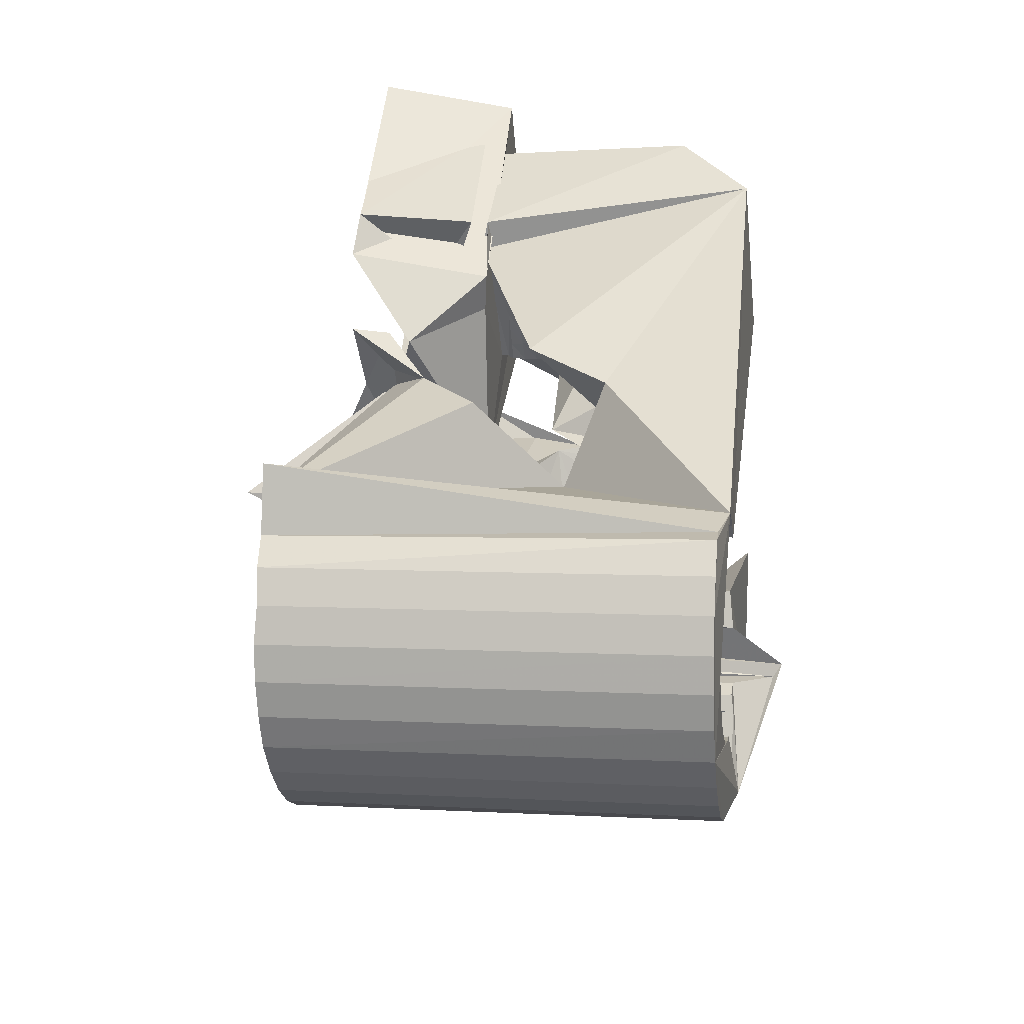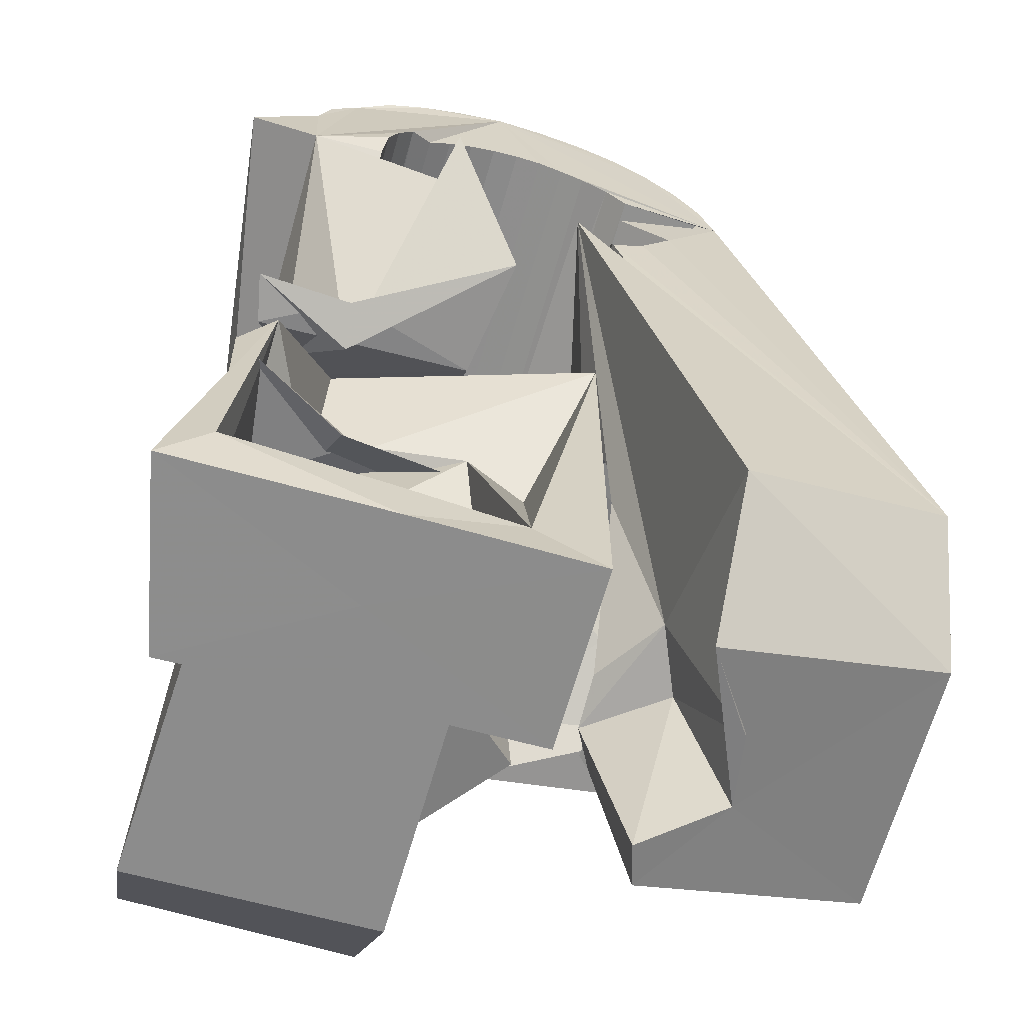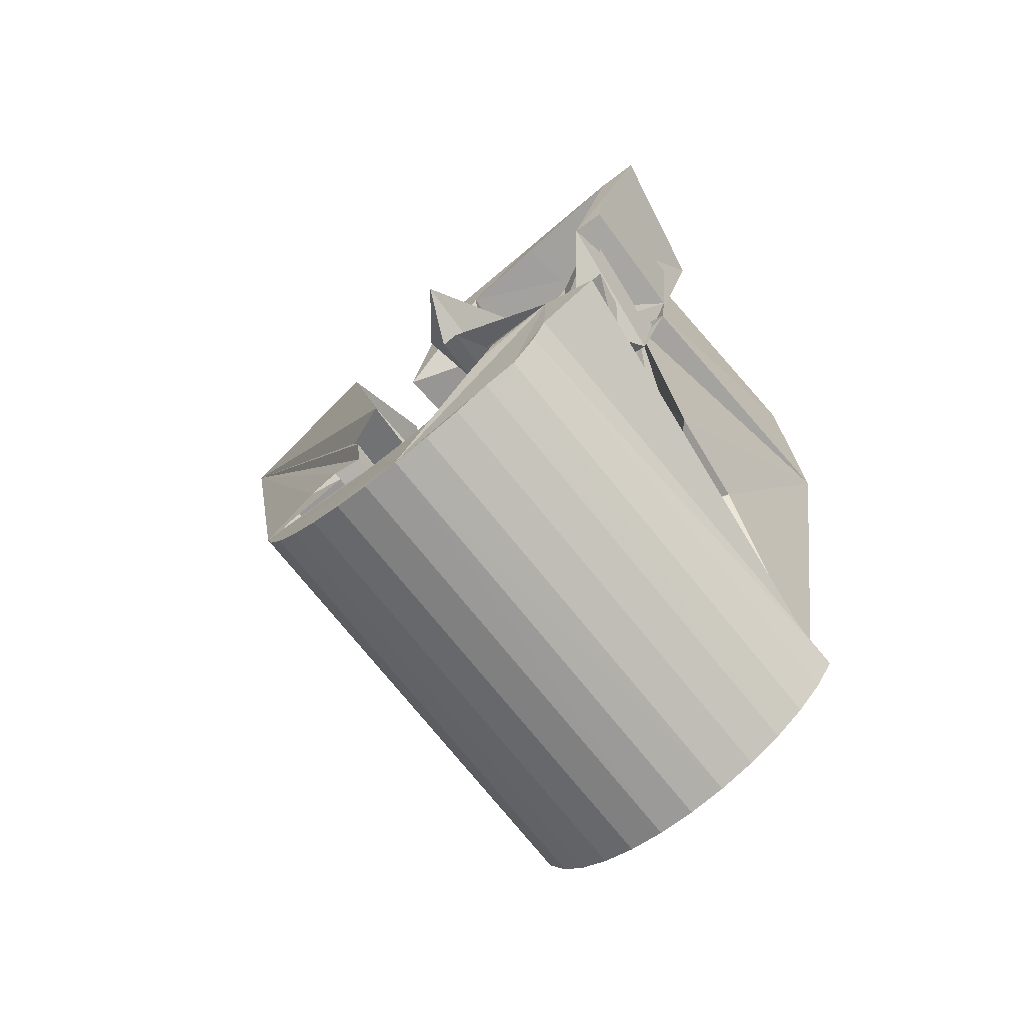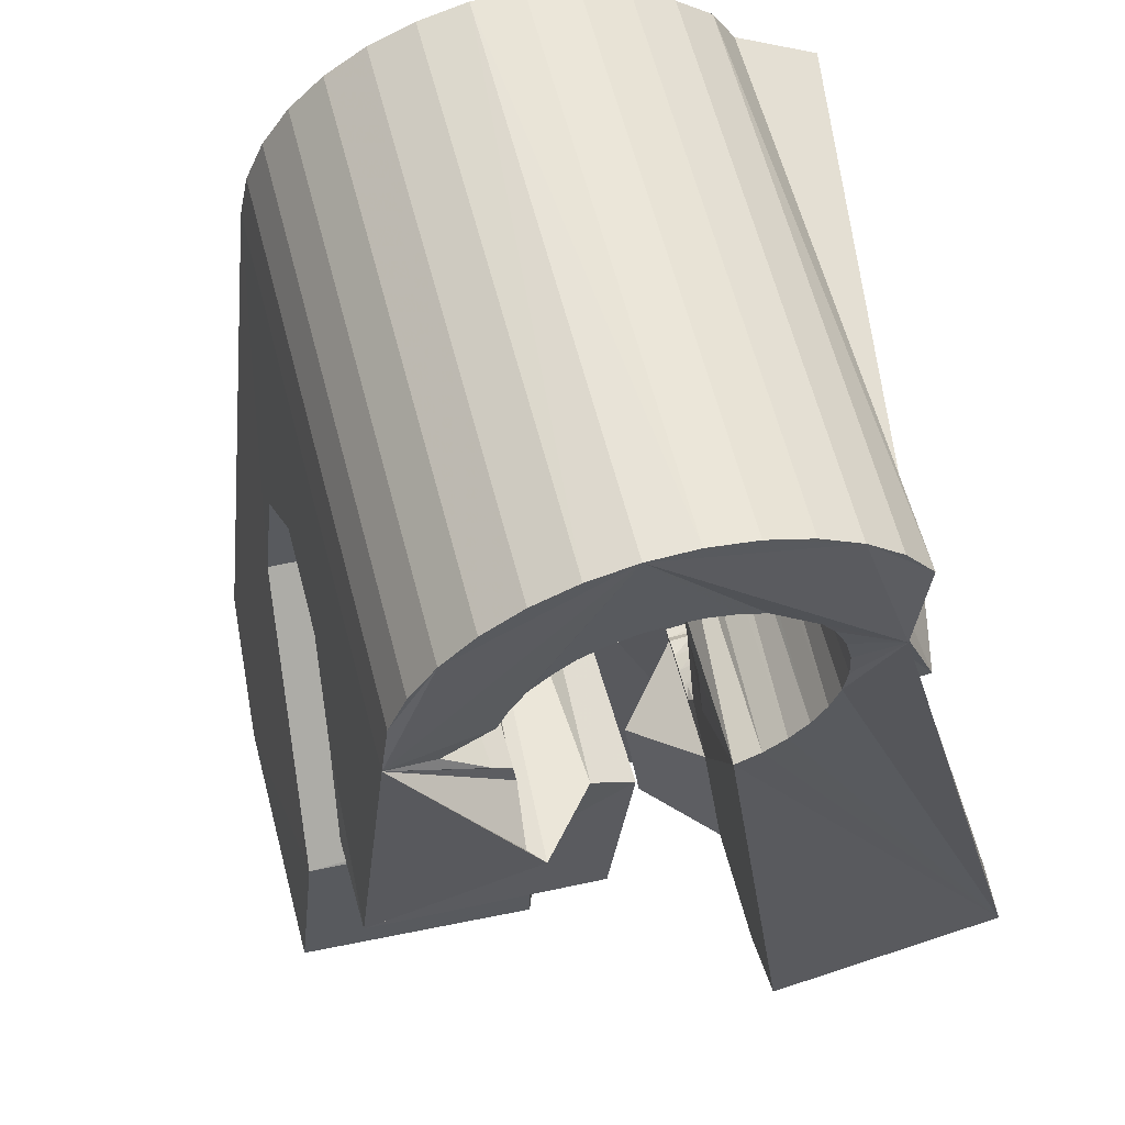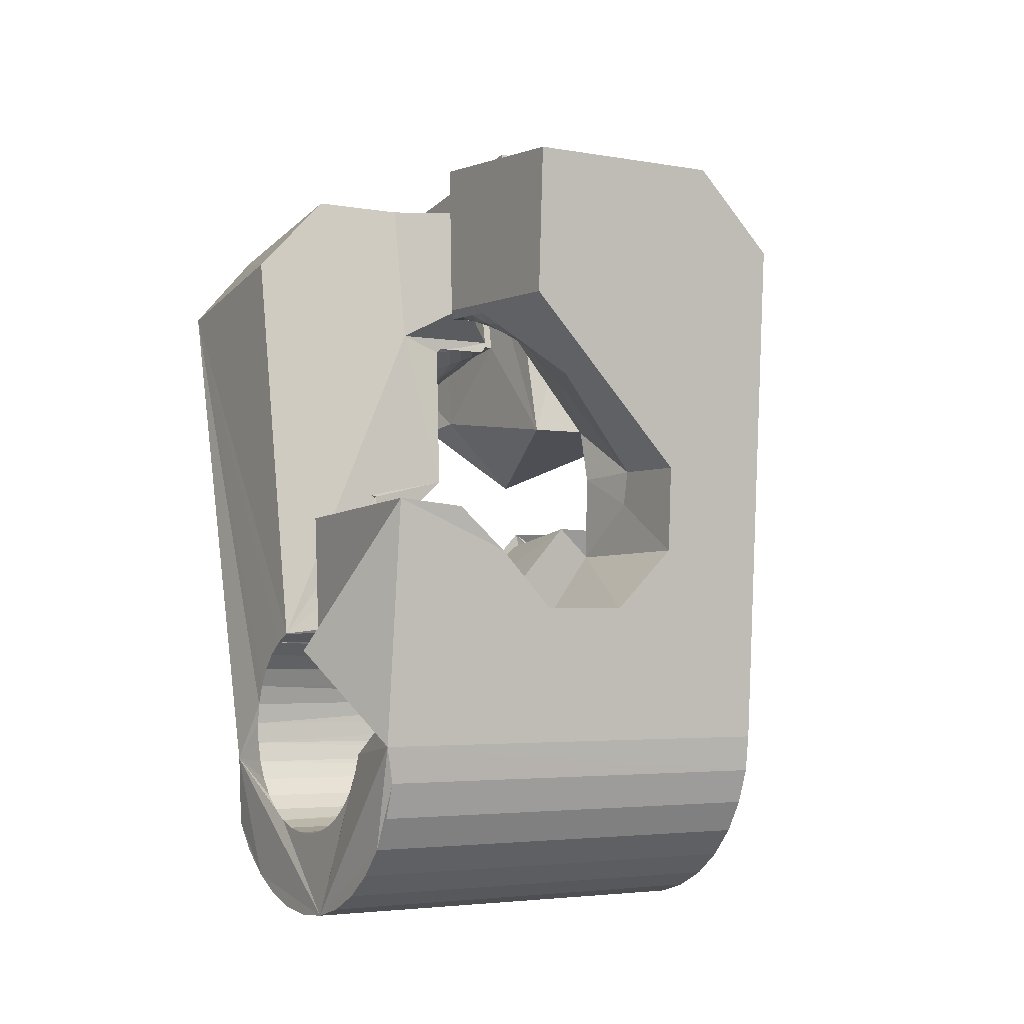
<metadata>
{"format":"obj","ext":"obj","renderer":"f3d","projection":"perspective","resolution":1024,"background":"white","views":[{"elev":-50.0,"azim":-100.2,"up":"+Z"},{"elev":18.3,"azim":-2.6,"up":"+Y"},{"elev":-66.8,"azim":-155.9,"up":"+Z"},{"elev":-20.4,"azim":-172.3,"up":"+Y"},{"elev":-18.3,"azim":43.1,"up":"+Z"}]}
</metadata>
<code>
v -0.05559 -0.0374 0.04653
v -0.04661 -0.02851 -0.04893
v -0.04718 0.01027 0.07948
v -0.05385 -0.02553 0.0632
v -0.04853 -0.02528 -0.05683
v -0.03582 0.01348 0.02971
v -0.05022 -0.02442 -0.06099
v -0.03929 0.005286 0.001812
v -0.04225 -0.008508 -0.009818
v -0.04716 -0.02443 -0.06694
v -0.04566 0.03738 0.08298
v -0.02523 -0.00373 -0.0214
v -0.04392 0.01509 0.0726
v -0.03207 0.04078 0.0363
v -0.04269 0.01786 0.03841
v -0.04297 -0.02486 -0.07219
v -0.04215 0.01078 0.06839
v -0.03541 0.01445 0.0402
v -0.04112 0.01423 0.04186
v -0.03855 0.01611 -0.01689
v -0.03986 -0.02932 -0.04684
v -0.03955 -0.02887 -0.05063
v -0.03947 -0.02997 -0.04307
v -0.03845 0.03738 0.0757
v -0.0332 0.0249 -0.004228
v -0.0385 -0.02864 -0.05431
v -0.03836 -0.03078 -0.0395
v -0.03792 -0.02565 -0.07656
v -0.03739 0.04027 0.04325
v -0.03678 -0.02864 -0.05774
v -0.0361 0.03239 0.004825
v -0.03658 -0.03174 -0.03624
v -0.03902 -0.03152 0.01207
v -0.03568 0.03941 0.004892
v -0.03451 0.000624 0.02799
v -0.03447 -0.02885 -0.06079
v -0.03423 -0.0328 -0.0334
v -0.03054 -0.00992 -0.002778
v -0.0237 0.02863 0.006613
v -0.03219 -0.02678 -0.07988
v -0.03189 0.000951 0.02839
v -0.02817 0.05073 -0.0377
v -0.03164 -0.02928 -0.06334
v -0.03135 -0.03393 -0.03113
v -0.03789 0.05283 -0.04231
v -0.02913 0.001997 0.03134
v -0.02807 0.05149 -0.0501
v -0.0284 -0.02991 -0.0653
v -0.0282 0.01241 0.02941
v -0.02808 -0.03508 -0.02949
v -0.02711 -0.002708 0.02902
v -0.02711 0.01045 0.04111
v -0.02688 0.02134 -0.006253
v -0.02631 0.003373 0.03395
v -0.02598 -0.02821 -0.08205
v -0.02594 0.05141 -0.05618
v -0.02592 0.009517 0.04096
v -0.0256 -0.001686 0.03157
v -0.02539 -0.01104 0.02626
v -0.02491 -0.03069 -0.06668
v -0.02449 -0.0362 -0.02854
v -0.02453 -0.008763 0.06629
v -0.02442 0.005847 0.06825
v -0.02353 -0.04711 0.04634
v -0.0235 2.9e-05 0.03343
v -0.02349 0.004749 0.03657
v -0.02334 0.003994 0.07917
v -0.02286 0.03506 0.005223
v -0.02571 0.02739 0.01747
v -0.02188 0.05057 -0.06149
v -0.02221 0.0248 0.04098
v -0.02142 0.01695 0.08096
v -0.0214 0.001745 0.03529
v -0.02127 -0.03159 -0.06751
v -0.02881 0.01987 0.03549
v -0.02099 0.02116 0.07411
v -0.02067 0.006124 0.03919
v -0.02045 -0.005851 0.03313
v -0.02393 0.02749 0.04502
v -0.01953 -0.02988 -0.08297
v -0.01941 -0.03518 0.06291
v -0.01929 0.003461 0.03714
v -0.01926 -0.003994 0.03442
v -0.01879 -0.01853 -0.0109
v -0.01891 0.04518 -0.03685
v -0.01803 -0.01916 0.002402
v -0.01537 -0.003776 0.008769
v -0.01813 0.04774 -0.03975
v -0.0192 0.04276 -0.03333
v -0.01787 -0.001938 0.03552
v -0.01757 -0.03259 -0.06774
v -0.017 0.04925 -0.04344
v -0.01719 0.005177 0.039
v -0.01837 0.04281 -0.02853
v -0.01713 0.03028 0.07544
v -0.01671 0.05019 -0.0658
v -0.01648 0.000118 0.03662
v -0.01641 0.02904 0.08272
v -0.016 -0.006379 -0.02056
v -0.01539 0.0492 -0.04702
v -0.01543 0.04393 -0.02548
v -0.01512 -0.01462 0.0383
v -0.0151 0.002174 0.03772
v -0.01476 -0.01855 0.06527
v -0.01391 -0.03367 -0.06738
v -0.01371 0.004229 0.03882
v -0.01369 -0.006526 0.0366
v -0.01313 0.04884 -0.0501
v -0.01308 -0.03174 -0.08262
v -0.01303 0.04296 -0.02266
v -0.01291 -0.006301 0.03727
v -0.01224 -0.003905 0.03761
v -0.01177 0.008746 -0.01842
v -0.01157 -0.00151 0.03795
v -0.01098 0.04906 -0.06913
v -0.0109 0.000887 0.03829
v -0.01276 -0.03839 -0.03026
v -0.01043 0.04656 -0.05259
v -0.01038 -0.0348 -0.06639
v -0.01023 0.003281 0.03863
v -0.008347 0.04686 -0.0204
v -0.009892 0.004249 0.03998
v -0.00988 0.004108 0.04095
v -0.009517 0.000181 0.06792
v -0.0095 0.005654 0.04018
v -0.009125 0.001586 0.06812
v -0.007853 -0.0398 -0.03526
v -0.007192 0.04593 -0.05455
v -0.007153 -0.03594 -0.06465
v -0.005049 0.0451 -0.01726
v -0.006857 -0.03371 -0.081
v -0.006398 0.02428 0.003117
v -0.006859 -0.04516 -0.01098
v -0.007476 0.02163 0.03831
v -0.005518 0.001106 0.07181
v -0.00477 0.04763 -0.07129
v -0.003124 -0.05033 -0.03846
v -0.004146 -0.03709 -0.06253
v -0.003698 0.04515 -0.05593
v -0.006703 0.05515 -0.0135
v 0.000734 0.04006 0.004196
v -0.003021 -0.008447 0.04344
v -0.002448 -0.03803 -0.01648
v -0.002749 -0.01139 0.06366
v -0.000828 -0.04907 -0.03979
v -0.0013 -0.03846 -0.05906
v 0.002155 -0.01281 -0.02575
v -0.001094 -0.03572 -0.07818
v 2.5e-05 -0.04115 -0.04206
v 0.000163 -0.03919 -0.05647
v -6.1e-05 0.04425 -0.05675
v -4e-06 -0.04061 -0.04533
v 0.007164 -0.04176 -0.05379
v 0.003118 0.006196 0.01843
v 7.3e-05 0.01564 0.03814
v 0.002035 -0.04129 -0.04785
v -0.000795 0.02463 0.07547
v 0.001668 -0.002969 0.07896
v 0.001642 0.04609 -0.07226
v 0.009905 0.002978 -0.02284
v 0.003637 0.04325 -0.05698
v 0.003999 -0.0377 -0.07426
v 0.007303 0.04217 -0.05662
v 0.01127 0.01184 -0.009738
v 0.01083 0.02885 0.02124
v 0.009397 -0.02541 0.03329
v 0.008131 0.0441 -0.07186
v 0.008232 -0.0237 0.03223
v 0.008233 -0.03958 -0.06939
v 0.008565 0.02166 0.08248
v 0.008946 -0.02142 0.03268
v 0.007793 -0.01795 0.03609
v 0.01101 -0.0197 0.0338
v 0.01074 -0.01674 0.03377
v 0.01119 0.04029 -0.02201
v 0.01537 0.007784 0.004841
v 0.0108 0.04094 -0.05564
v 0.01091 -0.01412 0.03359
v 0.01145 -0.04128 -0.06373
v 0.009961 -0.01052 0.035
v 0.01165 -0.02455 0.03142
v 0.01375 0.007881 0.01534
v 0.01289 -0.02225 0.03088
v 0.01335 -0.03033 0.06047
v 0.01315 -0.04424 -0.05779
v 0.01866 0.03451 -0.01898
v 0.01405 0.03988 -0.05392
v 0.01414 -0.01989 0.0303
v 0.01435 0.04213 -0.07024
v 0.01322 -0.02394 0.06184
v 0.01946 -0.002481 0.03715
v 0.01507 -0.02539 0.03062
v 0.0153 -0.01751 0.02959
v 0.01534 -0.02655 -0.02062
v 0.01652 -0.01516 0.02898
v 0.01684 -0.02309 0.02906
v 0.01672 0.03616 -0.02513
v 0.01779 0.03829 -0.05252
v 0.01774 -0.01282 0.02837
v 0.0185 -0.02623 0.02982
v 0.0186 -0.0208 0.0275
v 0.01677 0.03485 -0.02985
v 0.02063 0.03704 -0.04925
v 0.02778 -0.008981 0.0617
v 0.02012 0.04012 -0.06742
v 0.02037 -0.0185 0.02594
v 0.02047 -0.006362 0.02037
v 0.02081 -0.02399 0.02731
v 0.02183 0.03444 -0.03082
v 0.03177 0.0337 -0.04747
v 0.02064 -0.01262 0.03843
v 0.02634 0.03412 -0.03572
v 0.0293 0.03352 -0.04004
v 0.02213 -0.01621 0.02438
v 0.01905 0.03629 -0.04048
v 0.02312 -0.02174 0.0248
v 0.02312 0.005007 0.06552
v 0.02326 -0.05171 -0.01542
v 0.02389 -0.01391 0.02282
v 0.02839 0.02441 0.0527
v 0.02477 0.008012 -0.002467
v 0.02521 0.03814 -0.0635
v 0.02543 -0.0195 0.02228
v 0.0265 -0.01977 0.05952
v 0.02666 -0.03984 -0.01487
v 0.02706 0.006537 0.003412
v 0.02708 -0.02933 -0.02084
v 0.02754 -0.01731 -0.02945
v 0.02774 -0.01725 0.01977
v 0.02944 0.03626 -0.05863
v 0.03005 -0.01501 0.01726
v 0.03177 -0.002174 -0.02729
v 0.03266 0.03456 -0.05297
v 0.03473 0.033 -0.04677
v 0.03726 0.006298 -0.01502
v 0.03941 -0.03278 0.02588
v 0.04079 0.003153 0.000188
v 0.04534 -0.03806 0.05145
v 0.05524 -0.002694 0.05647
v 0.05614 0.01496 0.04448
f 166 236 238
f 166 238 184
f 164 235 221
f 235 237 221
f 237 226 221
f 226 176 221
f 176 164 221
f 160 232 164
f 232 235 164
f 160 147 228
f 160 228 232
f 172 190 211
f 190 224 211
f 211 191 172
f 211 224 204
f 211 204 191
f 20 113 53
f 113 132 53
f 132 31 53
f 31 25 53
f 25 20 53
f 99 113 12
f 113 20 12
f 99 12 84
f 12 9 84
f 84 9 38
f 9 8 38
f 8 33 38
f 33 86 38
f 86 84 38
f 123 124 142
f 124 144 142
f 142 102 123
f 142 144 104
f 142 104 102
f 104 144 124
f 122 120 106
f 122 106 93
f 35 33 8
f 35 8 18
f 41 35 18
f 46 41 18
f 54 46 18
f 66 54 18
f 77 66 18
f 122 93 77
f 18 122 77
f 86 33 87
f 33 35 59
f 35 51 59
f 51 78 59
f 78 107 59
f 107 87 59
f 87 33 59
f 103 106 116
f 106 120 116
f 103 82 93
f 103 93 106
f 82 66 77
f 82 77 93
f 97 103 114
f 103 116 114
f 97 73 82
f 97 82 103
f 82 73 66
f 73 54 66
f 90 97 112
f 97 114 112
f 90 65 73
f 90 73 97
f 73 65 54
f 65 46 54
f 83 90 111
f 90 112 111
f 83 58 65
f 83 65 90
f 65 58 46
f 58 41 46
f 83 111 107
f 83 107 78
f 58 83 78
f 58 78 51
f 58 51 41
f 51 35 41
f 166 168 181
f 166 181 192
f 231 226 237
f 231 237 236
f 229 231 236
f 223 229 236
f 216 223 236
f 208 216 236
f 200 208 236
f 166 192 200
f 236 166 200
f 176 226 182
f 226 231 207
f 231 219 207
f 219 199 207
f 199 180 207
f 180 182 207
f 182 226 207
f 183 181 171
f 181 168 171
f 183 196 192
f 183 192 181
f 196 208 200
f 196 200 192
f 188 183 173
f 183 171 173
f 188 201 196
f 188 196 183
f 196 201 208
f 201 216 208
f 193 188 174
f 188 173 174
f 193 206 201
f 193 201 188
f 201 206 216
f 206 223 216
f 195 193 178
f 193 174 178
f 195 214 206
f 195 206 193
f 206 214 223
f 214 229 223
f 195 178 180
f 195 180 199
f 214 195 199
f 214 199 219
f 214 219 229
f 219 231 229
f 19 52 57
f 52 125 57
f 125 122 57
f 122 18 57
f 18 19 57
f 171 168 166
f 117 133 143
f 204 217 220
f 117 143 147
f 191 204 220
f 191 220 175
f 173 171 166
f 174 173 166
f 178 174 166
f 180 178 166
f 184 190 172
f 166 184 172
f 180 166 172
f 180 172 191
f 182 180 191
f 117 147 160
f 182 191 175
f 176 182 175
f 164 176 175
f 160 164 175
f 175 117 160
f 227 225 218
f 227 218 185
f 228 227 185
f 239 238 236
f 232 228 185
f 240 239 236
f 240 236 237
f 232 185 234
f 235 232 234
f 234 240 237
f 237 235 234
f 161 151 91
f 151 74 91
f 91 105 163
f 91 163 161
f 105 119 177
f 105 177 163
f 119 129 187
f 119 187 177
f 129 138 198
f 129 198 187
f 138 146 203
f 138 203 198
f 146 150 210
f 146 210 203
f 150 153 210
f 153 213 210
f 153 156 213
f 156 215 213
f 156 152 212
f 156 212 215
f 152 149 212
f 149 209 212
f 149 145 209
f 145 202 209
f 145 137 197
f 145 197 202
f 137 127 186
f 137 186 197
f 127 117 175
f 127 175 186
f 130 140 50
f 140 61 50
f 50 44 121
f 50 121 130
f 44 37 110
f 44 110 121
f 37 32 101
f 37 101 110
f 32 27 94
f 32 94 101
f 27 23 94
f 23 89 94
f 23 21 89
f 21 85 89
f 21 22 88
f 21 88 85
f 22 26 92
f 22 92 88
f 26 30 100
f 26 100 92
f 30 36 108
f 30 108 100
f 36 43 108
f 43 118 108
f 43 48 118
f 48 128 118
f 48 60 139
f 48 139 128
f 60 74 139
f 74 151 139
f 233 234 185
f 233 185 179
f 179 169 233
f 169 230 233
f 169 162 222
f 169 222 230
f 162 148 205
f 162 205 222
f 148 131 189
f 148 189 205
f 131 109 167
f 131 167 189
f 109 80 159
f 109 159 167
f 80 55 159
f 55 136 159
f 55 40 115
f 55 115 136
f 40 28 115
f 28 96 115
f 28 16 70
f 28 70 96
f 16 10 56
f 16 56 70
f 10 7 56
f 7 47 56
f 7 5 47
f 5 45 47
f 5 2 45
f 2 42 45
f 132 141 68
f 141 39 68
f 39 34 68
f 34 31 68
f 31 132 68
f 39 141 140
f 175 220 240
f 159 136 115
f 205 189 167
f 47 45 42
f 70 56 47
f 70 47 42
f 233 230 222
f 115 96 70
f 159 115 70
f 159 70 42
f 205 167 159
f 234 233 222
f 222 205 159
f 234 222 159
f 39 140 130
f 39 130 121
f 42 39 121
f 42 121 110
f 42 110 101
f 42 101 94
f 42 94 89
f 42 89 85
f 42 85 88
f 42 88 92
f 42 92 100
f 42 100 108
f 159 42 108
f 159 108 118
f 159 118 128
f 159 128 139
f 159 139 151
f 159 151 161
f 159 161 163
f 159 163 177
f 234 159 177
f 234 177 187
f 234 187 198
f 234 198 203
f 234 203 210
f 234 210 213
f 234 213 215
f 234 215 212
f 240 234 212
f 186 175 240
f 197 186 240
f 202 197 240
f 209 202 240
f 212 209 240
f 225 227 194
f 227 228 194
f 228 147 194
f 147 143 194
f 143 225 194
f 218 225 133
f 225 143 133
f 49 52 19
f 17 63 67
f 6 49 19
f 17 67 3
f 6 19 17
f 17 3 6
f 67 63 126
f 125 52 49
f 158 67 126
f 125 49 154
f 126 125 154
f 126 154 158
f 170 98 72
f 98 11 72
f 11 3 72
f 3 67 72
f 67 158 72
f 158 170 72
f 29 79 75
f 29 75 14
f 98 95 24
f 11 98 24
f 24 29 14
f 14 11 24
f 157 95 98
f 75 79 155
f 157 98 170
f 165 75 155
f 165 155 157
f 170 165 157
f 135 13 76
f 13 24 76
f 24 95 76
f 95 157 76
f 157 135 76
f 134 15 13
f 13 135 134
f 13 15 29
f 13 29 24
f 15 134 71
f 134 155 71
f 155 79 71
f 79 29 71
f 29 15 71
f 134 135 157
f 134 157 155
f 165 170 154
f 170 158 154
f 14 75 69
f 75 165 69
f 165 154 69
f 154 49 69
f 49 6 69
f 6 14 69
f 11 14 3
f 14 6 3
f 224 190 184
f 217 204 224
f 224 184 238
f 239 217 224
f 224 238 239
f 4 81 62
f 81 104 62
f 104 124 62
f 124 126 62
f 126 63 62
f 63 17 62
f 17 4 62
f 218 133 117
f 61 64 1
f 40 55 80
f 109 131 148
f 2 5 7
f 7 10 16
f 2 7 16
f 162 169 179
f 16 28 40
f 16 40 80
f 2 16 80
f 80 109 148
f 162 179 185
f 80 148 162
f 80 162 185
f 218 117 127
f 218 127 137
f 185 218 137
f 185 137 145
f 185 145 149
f 185 149 152
f 185 152 156
f 185 156 153
f 185 153 150
f 185 150 146
f 80 185 146
f 80 146 138
f 80 138 129
f 80 129 119
f 80 119 105
f 80 105 91
f 80 91 74
f 80 74 60
f 80 60 48
f 80 48 43
f 2 80 43
f 2 43 36
f 2 36 30
f 2 30 26
f 2 26 22
f 2 22 21
f 2 21 23
f 2 23 27
f 1 2 27
f 50 61 1
f 44 50 1
f 37 44 1
f 32 37 1
f 27 32 1
f 116 120 122
f 140 141 132
f 104 81 64
f 140 132 113
f 102 104 64
f 102 64 61
f 114 116 122
f 112 114 122
f 111 112 122
f 107 111 122
f 126 124 123
f 125 126 123
f 122 125 123
f 107 122 123
f 107 123 102
f 87 107 102
f 140 113 99
f 87 102 61
f 86 87 61
f 84 86 61
f 99 84 61
f 61 140 99
f 25 31 34
f 4 17 19
f 1 4 19
f 25 34 39
f 25 39 42
f 20 25 42
f 12 20 42
f 12 42 2
f 9 12 2
f 9 2 1
f 1 19 18
f 1 18 8
f 1 8 9
f 240 220 239
f 220 217 239
f 81 4 64
f 4 1 64

</code>
